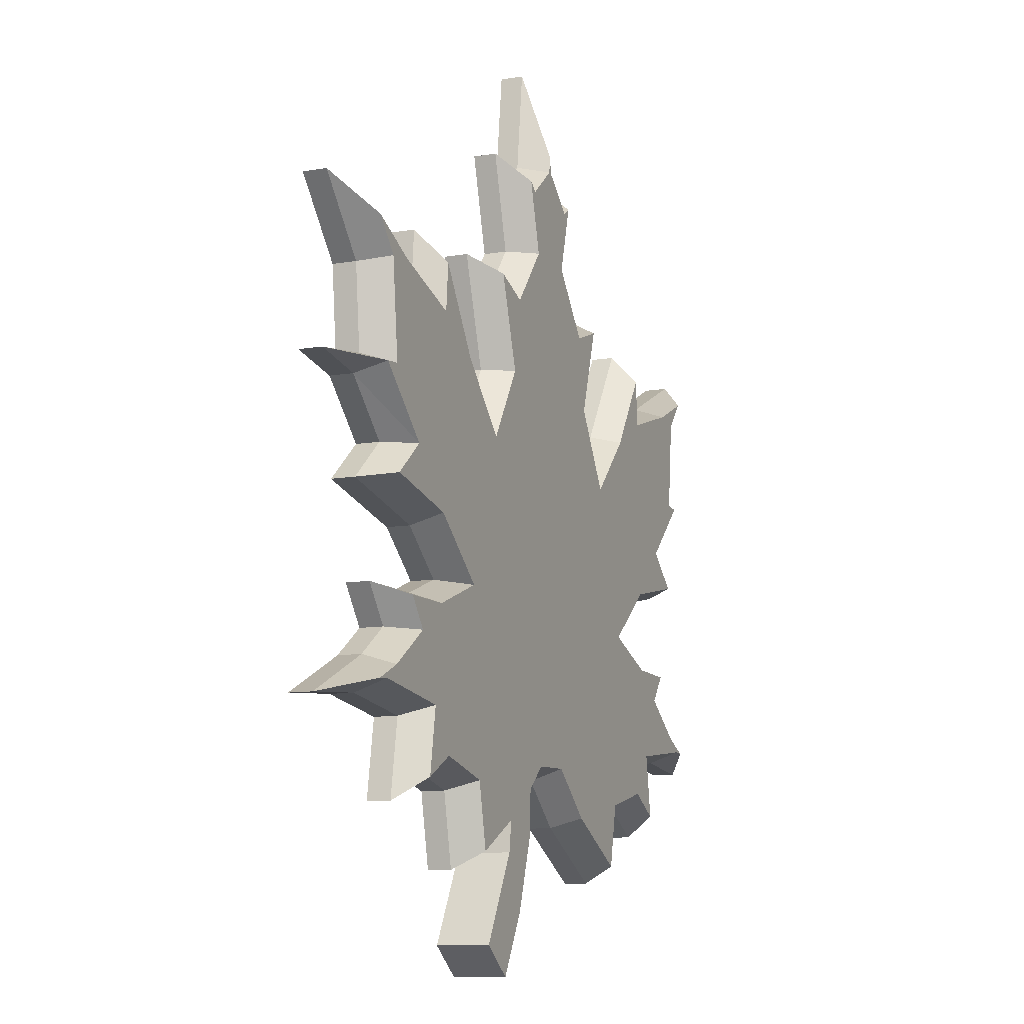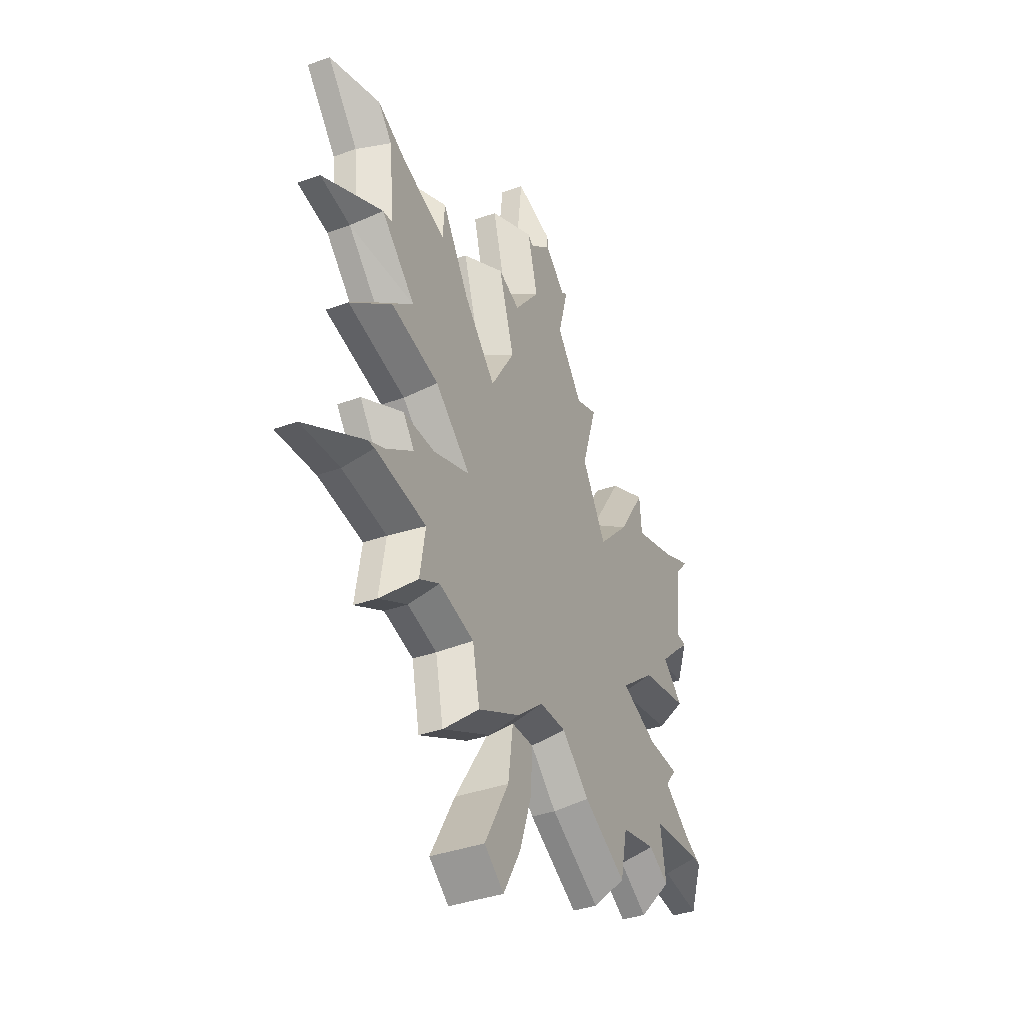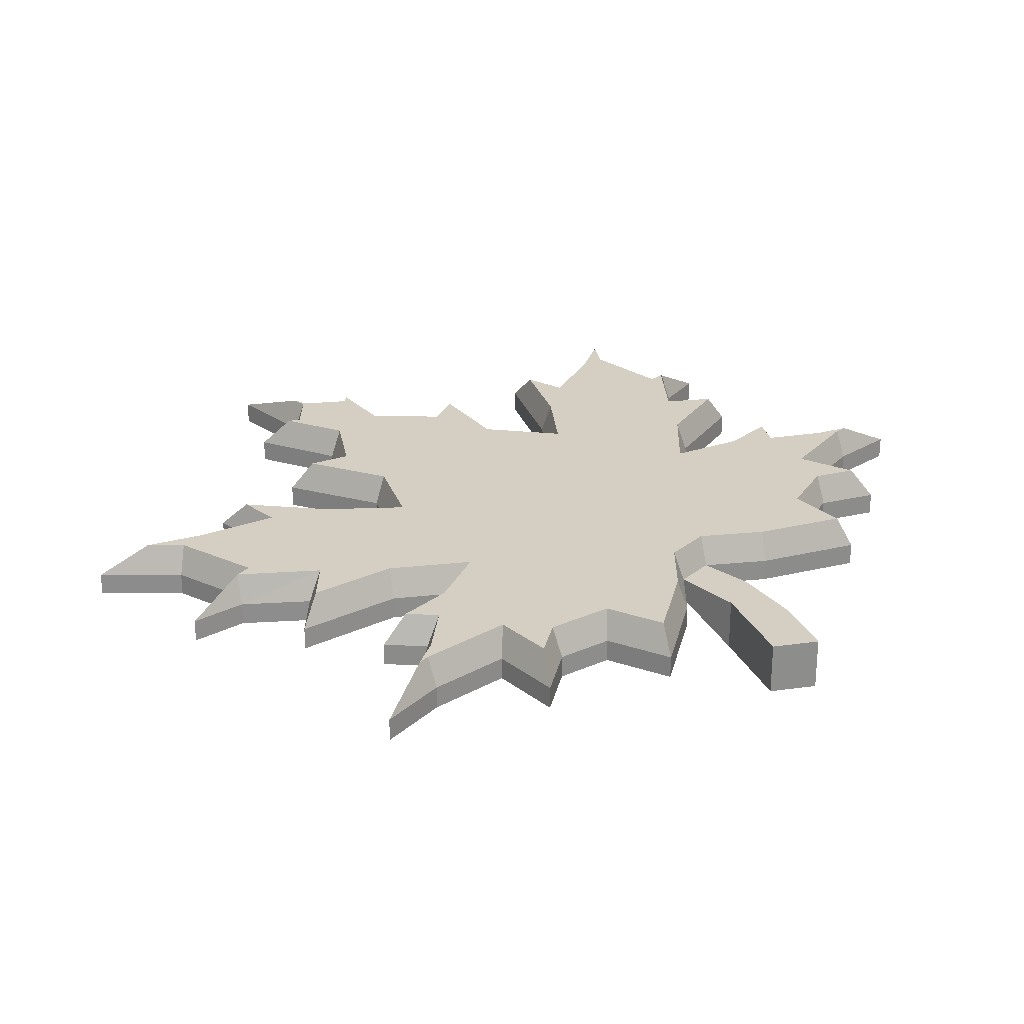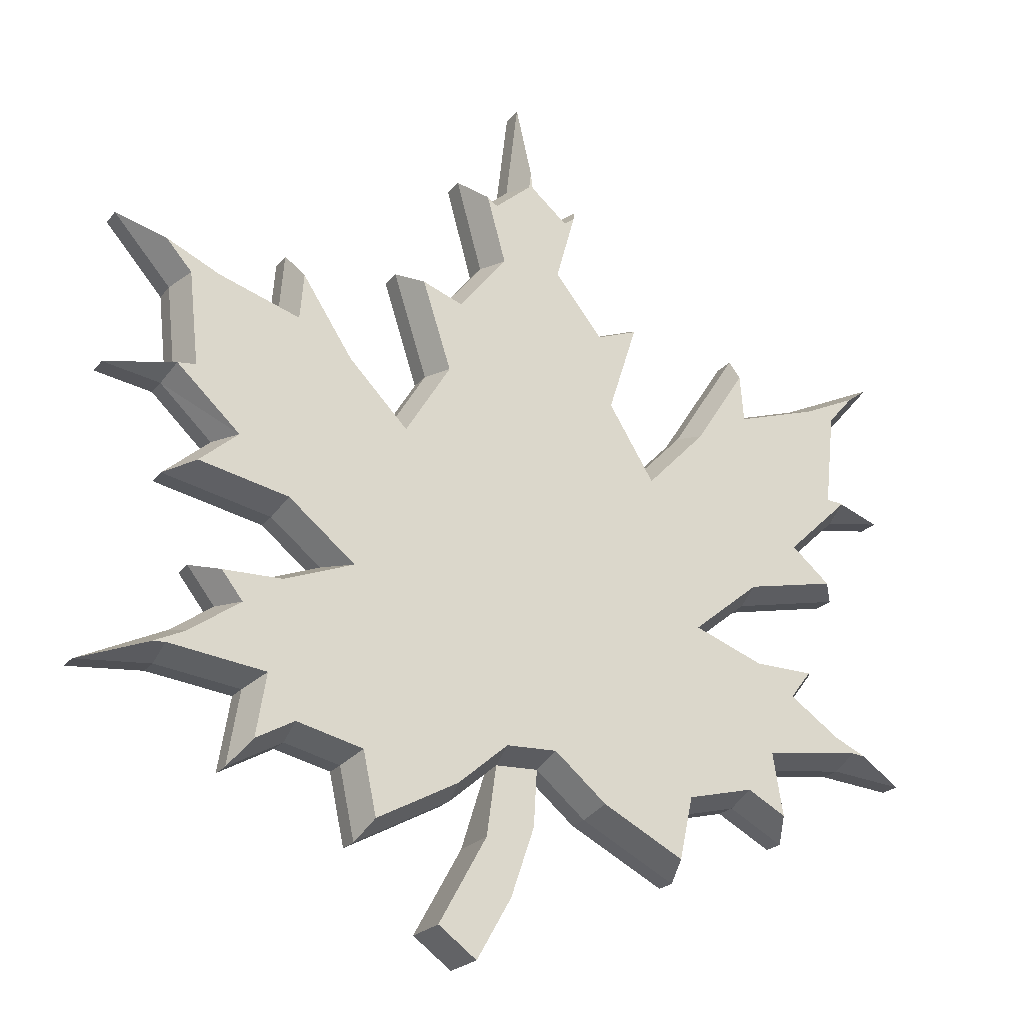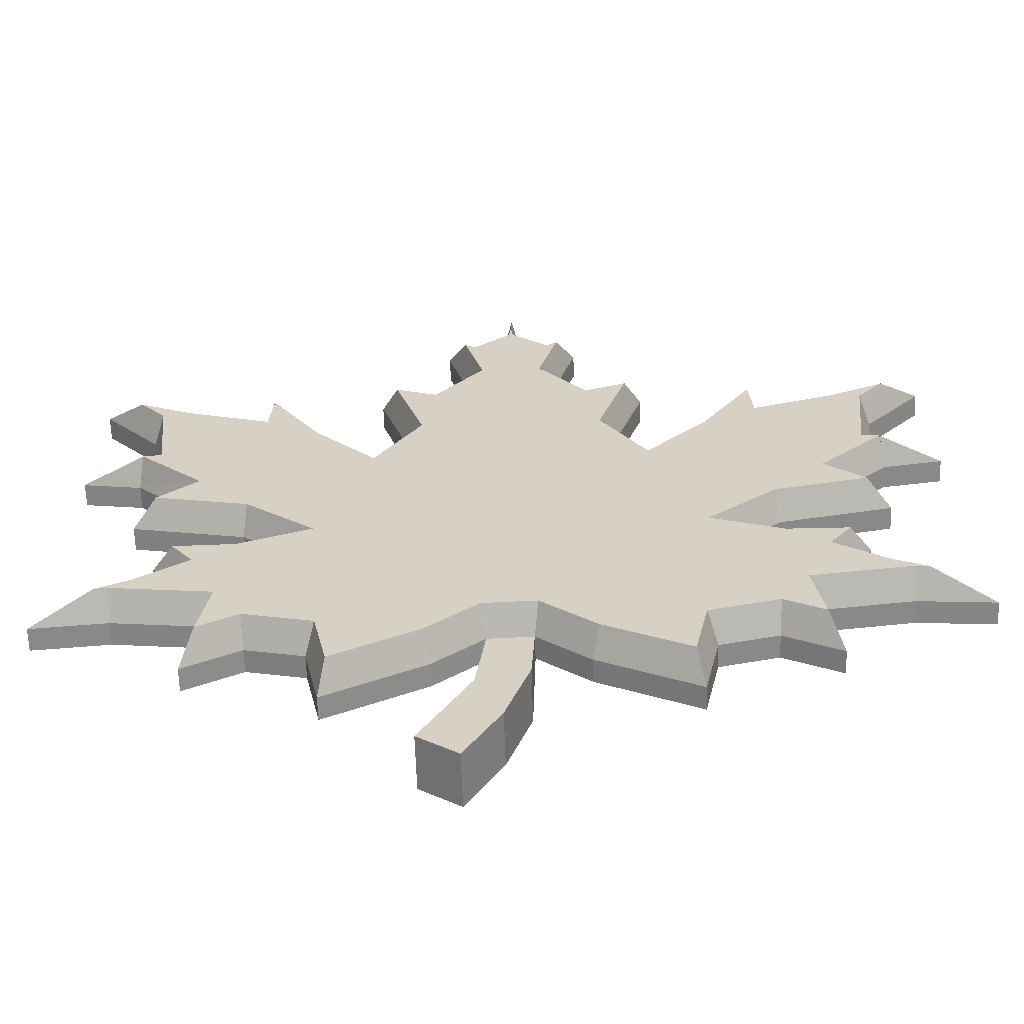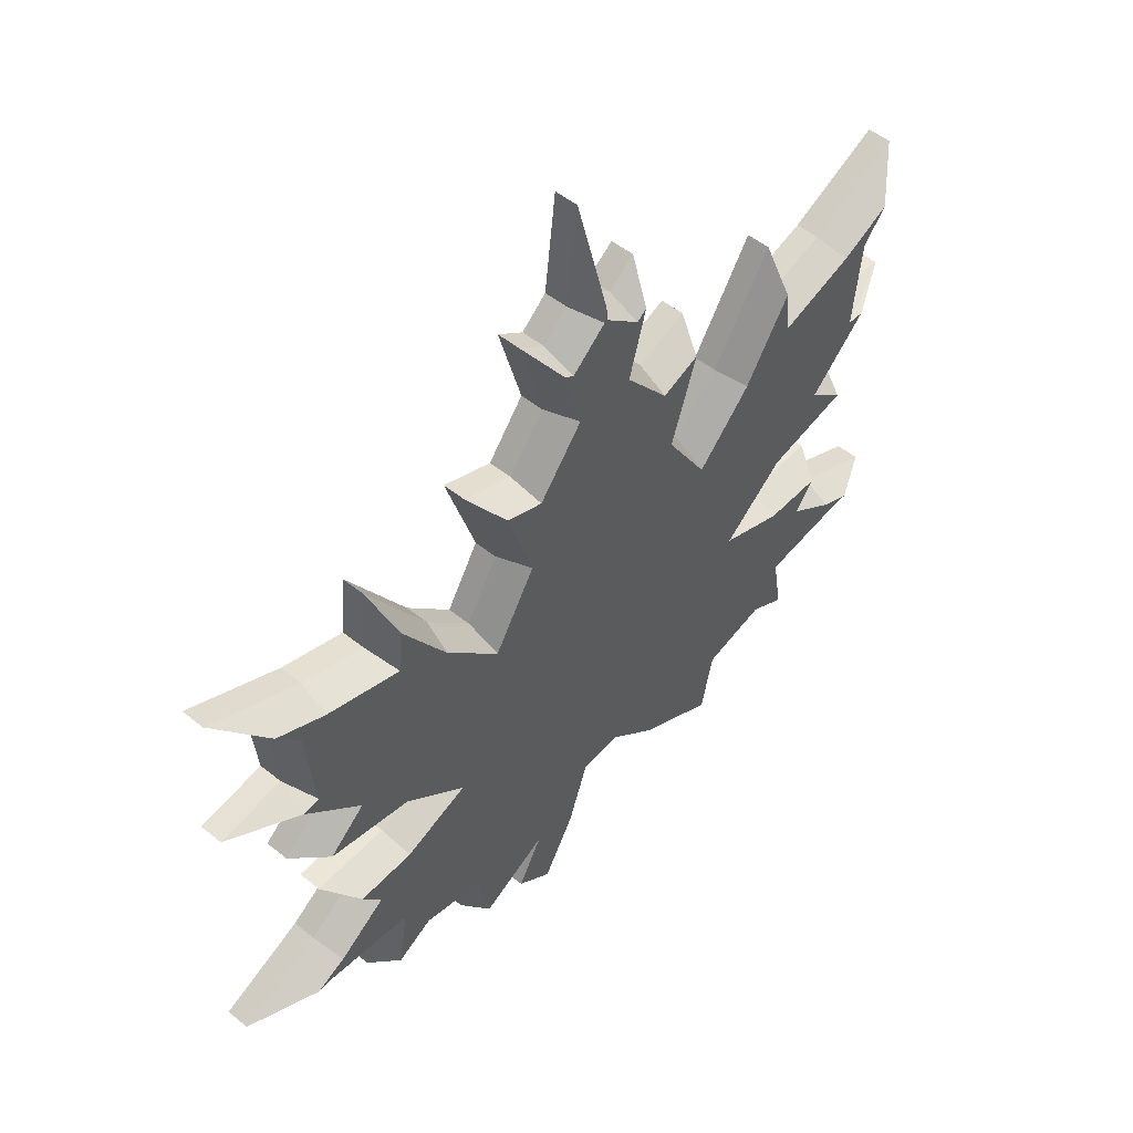
<metadata>
{"format":"obj","ext":"obj","renderer":"f3d","projection":"perspective","resolution":1024,"background":"white","views":[{"elev":-10.8,"azim":-67.1,"up":"+Y"},{"elev":-38.1,"azim":-65.6,"up":"+Y"},{"elev":25.8,"azim":-49.1,"up":"+Z"},{"elev":-22.2,"azim":-27.8,"up":"+Y"},{"elev":-62.6,"azim":1.8,"up":"+Y"},{"elev":51.5,"azim":-48.8,"up":"+Y"}]}
</metadata>
<code>
v 0.1951 -3.608 -0.339
v -0.8032 -3.454 0
v -1.884 -4.025 0
v -2.054 -3.238 0
v -2.688 -3.083 0
v -3.306 -3.423 0
v -3.167 -2.589 0
v -4.124 -2.465 0
v -4.958 -2.543 0
v -3.97 -2.079 0
v -3.506 -1.755 0
v -3.815 -1.353 0
v -2.919 -1.338 0
v -2.348 -1.122 0
v -2.919 -0.6581 0
v -4.155 -0.3955 0
v -3.63 0.0524 0
v -4.217 0.6085 0
v -4.866 0.7166 0
v -4.093 0.8402 0
v -4.186 1.736 0
v -4.835 2.477 0
v -3.707 1.952 0
v -2.935 1.705 0
v -2.873 2.431 0
v -2.116 1.273 0
v -1.56 0.7011 0
v -1.158 1.35 0
v -1.545 2.539 0
v -0.9268 2.308 0
v -0.4788 2.864 0
v -0.7723 3.914 0
v -0.4479 3.682 0
v -0.139 3.945 0
v 0 5.088 0
v 0.8032 -3.454 0
v 1.884 -4.025 0
v 2.054 -3.238 0
v 2.688 -3.083 0
v 3.306 -3.423 0
v 3.167 -2.589 0
v 4.124 -2.465 0
v 4.958 -2.543 0
v 3.97 -2.079 0
v 3.506 -1.755 0
v 3.815 -1.353 0
v 2.919 -1.338 0
v 2.348 -1.122 0
v 2.919 -0.6581 0
v 4.155 -0.3955 0
v 3.63 0.0524 0
v 4.217 0.6085 0
v 4.866 0.7166 0
v 4.093 0.8402 0
v 4.186 1.736 0
v 4.835 2.477 0
v 3.707 1.952 0
v 2.935 1.705 0
v 2.873 2.431 0
v 2.116 1.273 0
v 1.56 0.7011 0
v 1.158 1.35 0
v 1.545 2.539 0
v 0.9268 2.308 0
v 0.4788 2.864 0
v 0.7723 3.914 0
v 0.4479 3.682 0
v 0.139 3.945 0
v -0.2542 -2.989 0
v 0.2339 -2.972 0
v -0.3646 -3.777 -0.339
v -0.9153 -4.762 -0.339
v -0.4741 -5.088 -0.339
v -0.07515 -4.393 -0.339
v 0.1951 -3.608 0.2554
v -0.8032 -3.454 0.2554
v -1.884 -4.025 0.2554
v -2.054 -3.238 0.2554
v -2.688 -3.083 0.2554
v -3.306 -3.423 0.2554
v -3.167 -2.589 0.2554
v -4.124 -2.465 0.2554
v -4.958 -2.543 0.2554
v -3.97 -2.079 0.2554
v -3.506 -1.755 0.2554
v -3.815 -1.353 0.2554
v -2.919 -1.338 0.2554
v -2.348 -1.122 0.2554
v -2.919 -0.6581 0.2554
v -4.155 -0.3955 0.2554
v -3.63 0.0524 0.2554
v -4.217 0.6085 0.2554
v -4.866 0.7166 0.2554
v -4.093 0.8402 0.2554
v -4.186 1.736 0.2554
v -4.835 2.477 0.2554
v -3.707 1.952 0.2554
v -2.935 1.705 0.2554
v -2.873 2.431 0.2554
v -2.116 1.273 0.2554
v -1.56 0.7011 0.2554
v -1.158 1.35 0.2554
v -1.545 2.539 0.2554
v -0.9268 2.308 0.2554
v -0.4788 2.864 0.2554
v -0.7723 3.914 0.2554
v -0.4479 3.682 0.2554
v -0.139 3.945 0.2554
v 0 5.088 0.2554
v 0.8032 -3.454 0.2554
v 1.884 -4.025 0.2554
v 2.054 -3.238 0.2554
v 2.688 -3.083 0.2554
v 3.306 -3.423 0.2554
v 3.167 -2.589 0.2554
v 4.124 -2.465 0.2554
v 4.958 -2.543 0.2554
v 3.97 -2.079 0.2554
v 3.506 -1.755 0.2554
v 3.815 -1.353 0.2554
v 2.919 -1.338 0.2554
v 2.348 -1.122 0.2554
v 2.919 -0.6581 0.2554
v 4.155 -0.3955 0.2554
v 3.63 0.0524 0.2554
v 4.217 0.6085 0.2554
v 4.866 0.7166 0.2554
v 4.093 0.8402 0.2554
v 4.186 1.736 0.2554
v 4.835 2.477 0.2554
v 3.707 1.952 0.2554
v 2.935 1.705 0.2554
v 2.873 2.431 0.2554
v 2.116 1.273 0.2554
v 1.56 0.7011 0.2554
v 1.158 1.35 0.2554
v 1.545 2.539 0.2554
v 0.9268 2.308 0.2554
v 0.4788 2.864 0.2554
v 0.7723 3.914 0.2554
v 0.4479 3.682 0.2554
v 0.139 3.945 0.2554
v -0.2542 -2.989 0.2554
v 0.2339 -2.972 0.2554
v -0.3646 -3.777 0.2554
v -0.9153 -4.762 0.2554
v -0.4741 -5.088 0.2554
v -0.07515 -4.393 0.2554
v 0.2771 -2.847 0.6002
v -1.95 -3.136 0.6002
v -2.705 -2.952 0.6002
v -3.142 -3.193 0.6002
v -2.865 -0.5438 0.6002
v -3.885 -0.327 0.6002
v -3.446 0.04759 0.6002
v -1.024 1.334 0.6002
v -1.349 2.334 0.6002
v -4.165 0.7143 0.6002
v 0.5597 3.611 0.6002
v -2.896 -1.461 0.6002
v -0.3012 -2.868 0.6002
v -0.8726 -3.351 0.6002
v -1.798 -3.841 0.6002
v -3.024 -2.483 0.6002
v -3.908 -2.186 0.6002
v 1.95 -3.136 0.6002
v 1.798 -3.841 0.6002
v 0.8726 -3.351 0.6002
v -1.538 0.5022 0.6002
v 1.024 1.334 0.6002
v -4.122 -2.341 0.6002
v -4.268 -2.355 0.6002
v -0.8867 2.161 0.6002
v 0.3432 2.836 0.6002
v -0.3432 2.836 0.6002
v -0.5597 3.611 0.6002
v -0.4414 3.526 0.6002
v 0.02258 3.882 0.6002
v -3.33 -1.782 0.6002
v -3.568 -1.472 0.6002
v -0.02258 3.882 0.6002
v 0 4.068 0.6002
v -4.068 1.788 0.6002
v -4.358 2.12 0.6002
v -3.752 1.837 0.6002
v -3.959 0.737 0.6002
v -2.825 1.541 0.6002
v -2.781 2.065 0.6002
v -2.104 -1.161 0.6002
v -2.213 1.195 0.6002
v 2.896 -1.461 0.6002
v 3.568 -1.472 0.6002
v 3.908 -2.186 0.6002
v 4.268 -2.355 0.6002
v 2.865 -0.5438 0.6002
v 3.024 -2.483 0.6002
v 3.142 -3.193 0.6002
v 3.33 -1.782 0.6002
v 4.122 -2.341 0.6002
v 2.104 -1.161 0.6002
v 2.705 -2.952 0.6002
v 1.538 0.5022 0.6002
v 3.446 0.04759 0.6002
v 3.885 -0.327 0.6002
v 4.159 0.7238 0.6002
v 3.959 0.737 0.6002
v 4.16 0.7143 0.6002
v 2.825 1.541 0.6002
v 4.068 1.788 0.6002
v 3.752 1.837 0.6002
v 4.358 2.12 0.6002
v 2.213 1.195 0.6002
v 2.781 2.065 0.6002
v 0.8867 2.161 0.6002
v 1.349 2.334 0.6002
v 0.4414 3.526 0.6002
o LeafShield
f 146 147 148
f 198 192 191
f 69 70 1
f 41 40 39
f 205 207 206
f 145 143 69
f 146 145 71
f 147 146 72
f 148 147 73
f 75 148 74
f 144 75 1
f 110 144 70
f 111 110 36
f 112 111 37
f 113 112 38
f 114 113 39
f 115 114 40
f 116 115 41
f 117 116 42
f 118 117 43
f 119 118 44
f 120 119 45
f 121 120 46
f 122 121 47
f 123 122 48
f 124 123 49
f 125 124 50
f 126 125 51
f 127 126 52
f 128 127 53
f 129 128 54
f 130 129 55
f 131 130 56
f 132 131 57
f 133 132 58
f 134 133 59
f 135 134 60
f 136 135 61
f 137 136 62
f 138 137 63
f 139 138 64
f 140 139 65
f 141 140 66
f 142 141 67
f 109 142 68
f 108 109 35
f 107 108 34
f 106 107 33
f 105 106 32
f 104 105 31
f 103 104 30
f 102 103 29
f 101 102 28
f 100 101 27
f 99 100 26
f 98 99 25
f 97 98 24
f 96 97 23
f 95 96 22
f 94 95 21
f 93 94 20
f 92 93 19
f 91 92 18
f 90 91 17
f 89 90 16
f 88 89 15
f 87 88 14
f 86 87 13
f 85 86 12
f 84 85 11
f 83 84 10
f 82 83 9
f 81 82 8
f 80 81 7
f 79 80 6
f 78 79 5
f 77 78 4
f 76 77 3
f 143 76 2
f 149 161 143
f 150 151 79
f 151 152 80
f 152 164 81
f 153 154 90
f 154 155 91
f 155 158 92
f 156 157 103
f 157 173 104
f 158 93 92
f 158 186 94
f 160 189 88
f 161 162 76
f 162 163 77
f 163 150 78
f 164 171 82
f 165 179 85
f 166 167 111
f 167 168 110
f 168 149 144
f 169 156 102
f 170 202 135
f 173 175 105
f 174 214 138
f 171 172 83
f 172 165 84
f 175 176 106
f 176 177 107
f 179 180 86
f 180 160 87
f 177 181 108
f 178 216 141
f 181 182 109
f 182 178 142
f 216 159 140
f 159 174 139
f 185 187 98
f 186 183 95
f 183 184 96
f 184 185 97
f 187 188 99
f 188 190 100
f 205 203 125
f 189 153 89
f 190 169 101
f 212 213 133
f 213 208 132
f 208 210 131
f 209 206 128
f 210 211 130
f 211 209 129
f 206 207 127
f 207 205 126
f 203 204 124
f 204 195 123
f 214 215 137
f 215 170 136
f 202 212 134
f 195 200 122
f 191 192 120
f 192 198 119
f 193 194 117
f 194 199 116
f 200 191 121
f 201 166 112
f 196 197 114
f 197 201 113
f 198 193 118
f 199 196 115
f 71 145 69
f 72 146 71
f 73 147 72
f 74 148 73
f 1 75 74
f 70 144 1
f 36 110 70
f 37 111 36
f 38 112 37
f 39 113 38
f 40 114 39
f 41 115 40
f 42 116 41
f 43 117 42
f 44 118 43
f 45 119 44
f 46 120 45
f 47 121 46
f 48 122 47
f 49 123 48
f 50 124 49
f 51 125 50
f 52 126 51
f 53 127 52
f 54 128 53
f 55 129 54
f 56 130 55
f 57 131 56
f 58 132 57
f 59 133 58
f 60 134 59
f 61 135 60
f 62 136 61
f 63 137 62
f 64 138 63
f 65 139 64
f 66 140 65
f 67 141 66
f 68 142 67
f 35 109 68
f 34 108 35
f 33 107 34
f 32 106 33
f 31 105 32
f 30 104 31
f 29 103 30
f 28 102 29
f 27 101 28
f 26 100 27
f 25 99 26
f 24 98 25
f 23 97 24
f 22 96 23
f 21 95 22
f 20 94 21
f 19 93 20
f 18 92 19
f 17 91 18
f 16 90 17
f 15 89 16
f 14 88 15
f 13 87 14
f 12 86 13
f 11 85 12
f 10 84 11
f 9 83 10
f 8 82 9
f 7 81 8
f 6 80 7
f 5 79 6
f 4 78 5
f 3 77 4
f 2 76 3
f 69 143 2
f 144 149 143
f 78 150 79
f 79 151 80
f 80 152 81
f 89 153 90
f 90 154 91
f 91 155 92
f 102 156 103
f 103 157 104
f 93 158 94
f 87 160 88
f 143 161 76
f 76 162 77
f 77 163 78
f 81 164 82
f 84 165 85
f 112 166 111
f 111 167 110
f 110 168 144
f 101 169 102
f 136 170 135
f 104 173 105
f 139 174 138
f 82 171 83
f 83 172 84
f 105 175 106
f 106 176 107
f 85 179 86
f 86 180 87
f 107 177 108
f 142 178 141
f 108 181 109
f 109 182 142
f 141 216 140
f 140 159 139
f 97 185 98
f 94 186 95
f 95 183 96
f 96 184 97
f 98 187 99
f 99 188 100
f 126 205 125
f 88 189 89
f 100 190 101
f 134 212 133
f 133 213 132
f 132 208 131
f 129 209 128
f 131 210 130
f 130 211 129
f 128 206 127
f 127 207 126
f 125 203 124
f 124 204 123
f 138 214 137
f 137 215 136
f 135 202 134
f 123 195 122
f 121 191 120
f 120 192 119
f 118 193 117
f 117 194 116
f 122 200 121
f 113 201 112
f 115 196 114
f 114 197 113
f 119 198 118
f 116 199 115
f 143 145 75
f 75 145 148
f 196 193 198
f 199 194 193
f 196 199 193
f 201 197 196
f 166 201 196
f 168 167 166
f 169 161 149
f 162 161 150
f 164 151 150
f 164 152 151
f 165 171 164
f 165 172 171
f 179 165 164
f 160 180 179
f 164 150 189
f 169 153 189
f 155 154 153
f 186 158 155
f 186 187 185
f 185 184 183
f 190 188 187
f 153 169 190
f 156 169 202
f 173 157 156
f 175 173 214
f 177 176 175
f 178 181 177
f 178 182 181
f 174 159 216
f 170 215 214
f 212 202 195
f 208 213 212
f 210 208 206
f 209 211 210
f 203 205 206
f 195 204 203
f 200 195 202
f 196 191 200
f 196 198 191
f 149 166 200
f 189 150 161
f 160 179 164
f 155 190 187
f 214 173 156
f 175 174 216
f 208 212 203
f 72 71 74
f 1 74 71
f 70 69 27
f 36 70 38
f 39 38 48
f 44 42 41
f 44 43 42
f 47 46 45
f 47 45 41
f 61 49 48
f 51 50 49
f 54 52 51
f 54 53 52
f 57 55 54
f 57 56 55
f 60 59 58
f 60 51 49
f 62 61 27
f 64 63 62
f 65 64 30
f 67 66 65
f 34 68 67
f 34 35 68
f 31 32 33
f 28 29 30
f 26 27 15
f 24 25 26
f 23 24 20
f 21 22 23
f 18 19 20
f 17 18 20
f 15 16 17
f 14 15 27
f 13 14 7
f 11 12 13
f 10 11 7
f 8 9 10
f 5 6 7
f 5 7 14
f 4 69 2
f 14 27 69
f 48 38 70
f 58 54 51
f 30 64 62
f 67 65 31
f 24 26 17
f 144 143 75
f 149 168 166
f 202 169 149
f 163 162 150
f 160 164 189
f 183 186 185
f 155 153 190
f 170 156 202
f 174 175 214
f 216 178 177
f 203 212 195
f 209 210 206
f 166 196 200
f 202 149 200
f 169 189 161
f 186 155 187
f 170 214 156
f 177 175 216
f 206 208 203
f 73 72 74
f 61 70 27
f 37 36 38
f 41 39 48
f 45 44 41
f 48 47 41
f 58 57 54
f 61 60 49
f 28 62 27
f 31 65 30
f 33 34 67
f 17 26 15
f 21 23 20
f 11 13 7
f 8 10 7
f 4 5 14
f 3 4 2
f 4 14 69
f 61 48 70
f 60 58 51
f 28 30 62
f 33 67 31
f 20 24 17
f 145 146 148
f 71 69 1

</code>
